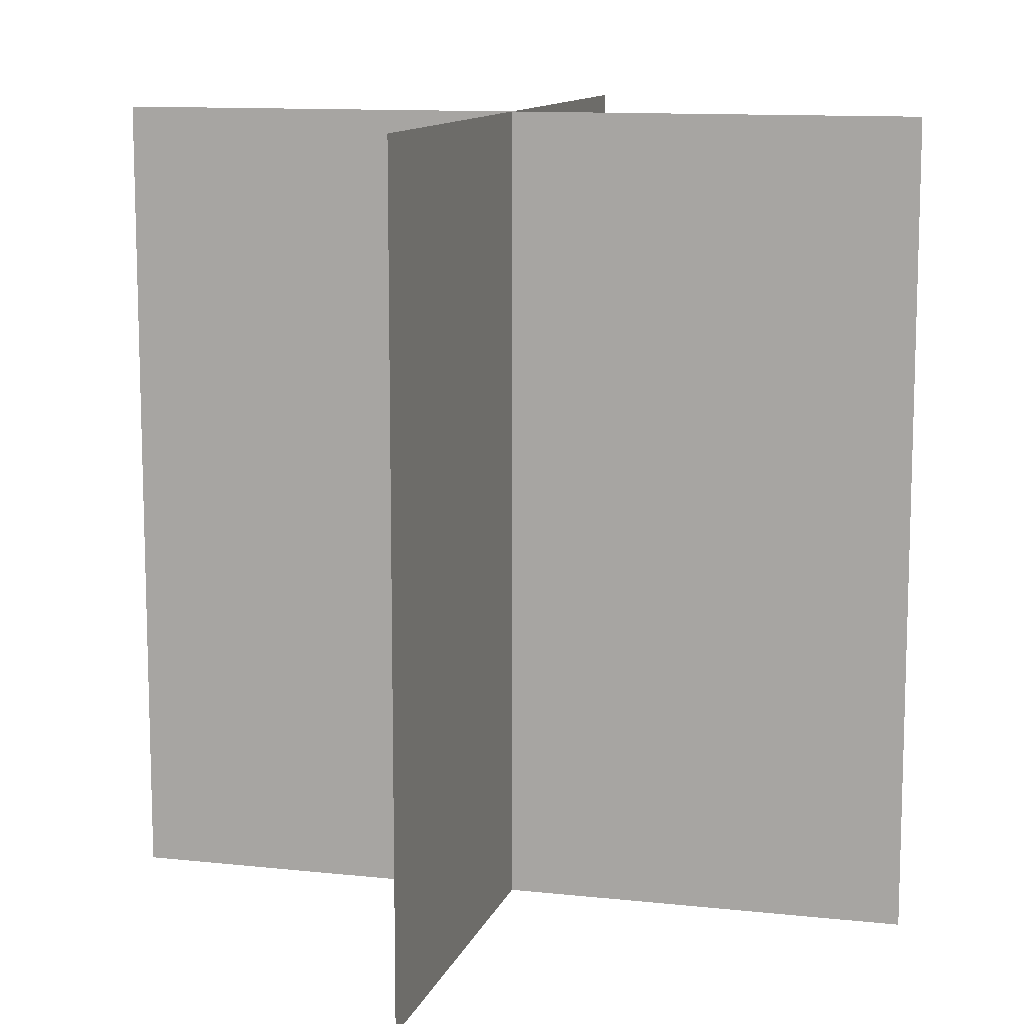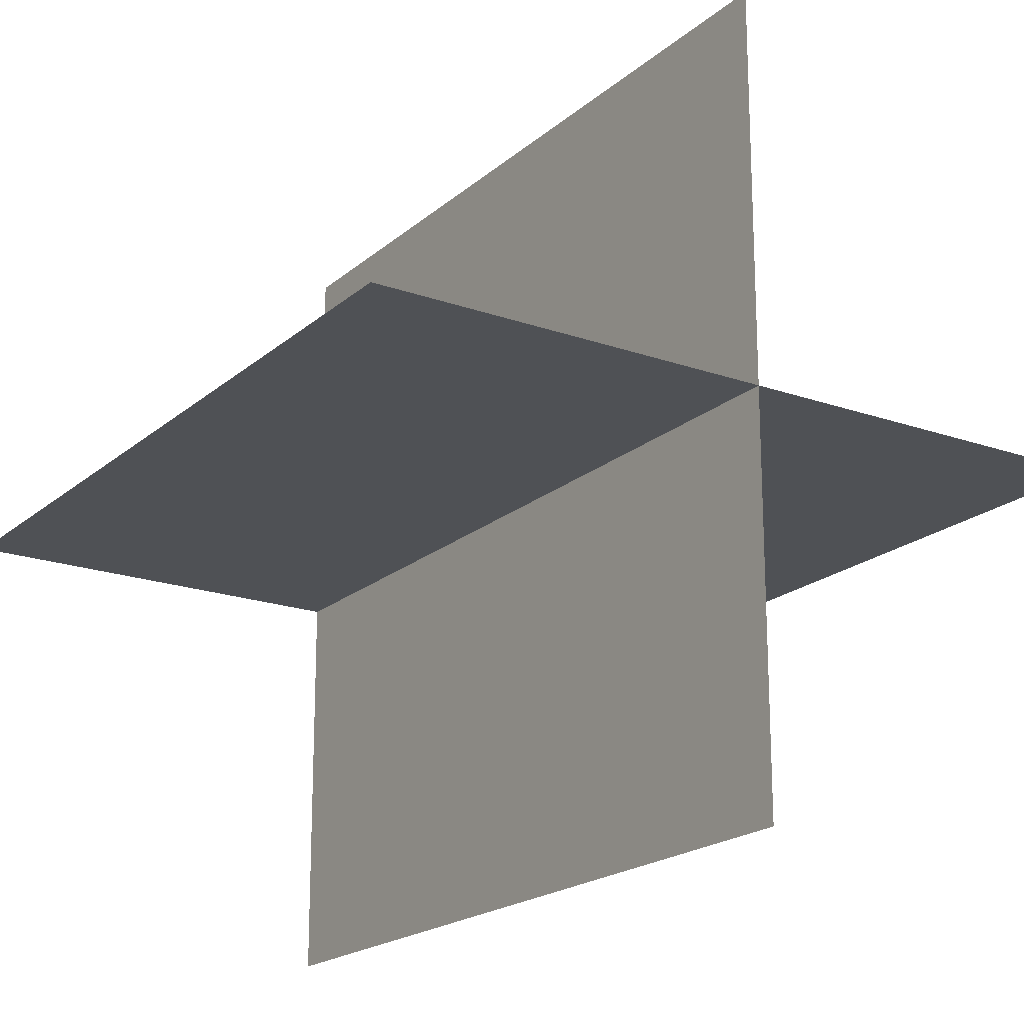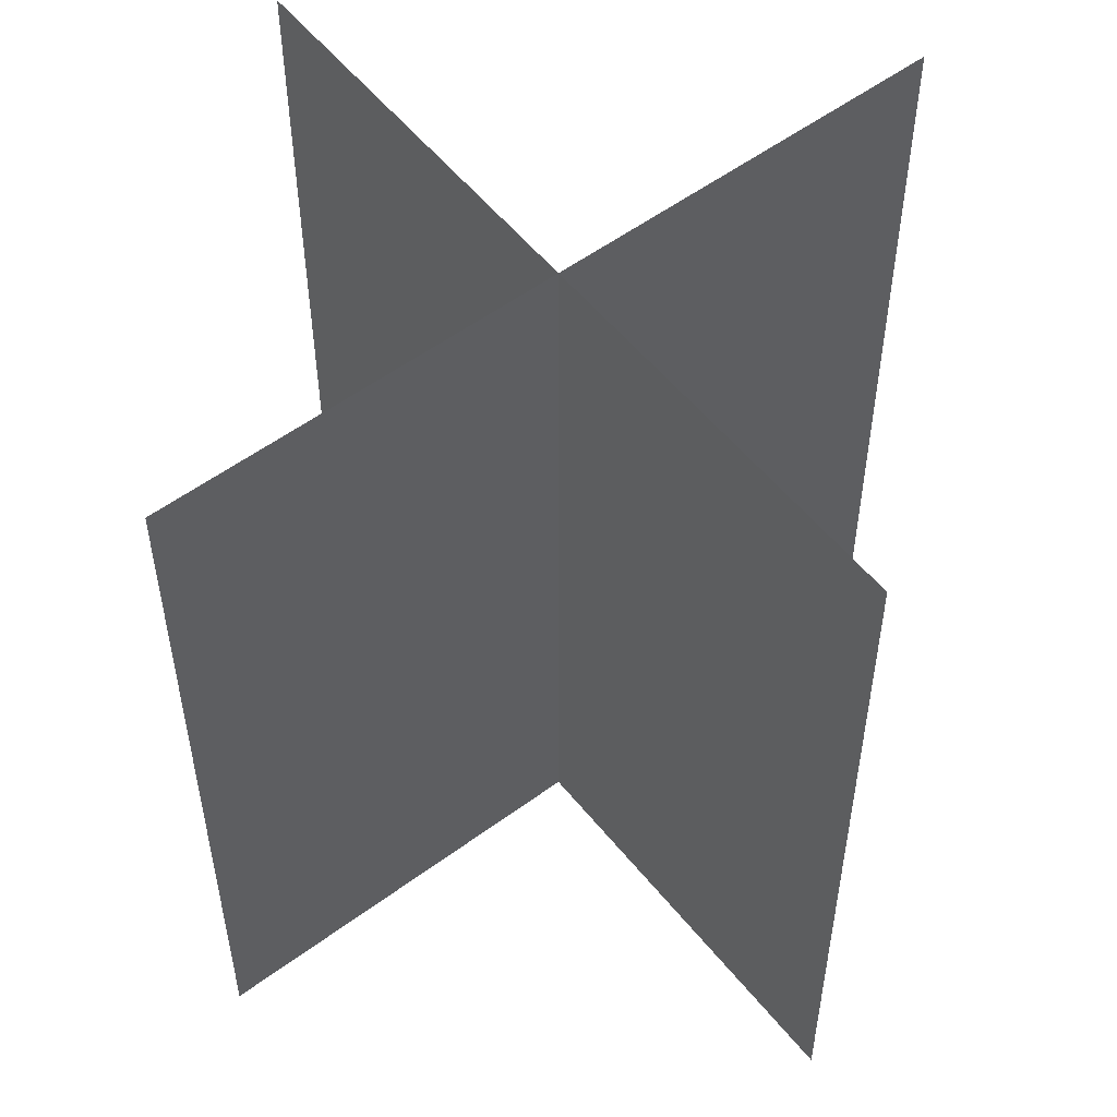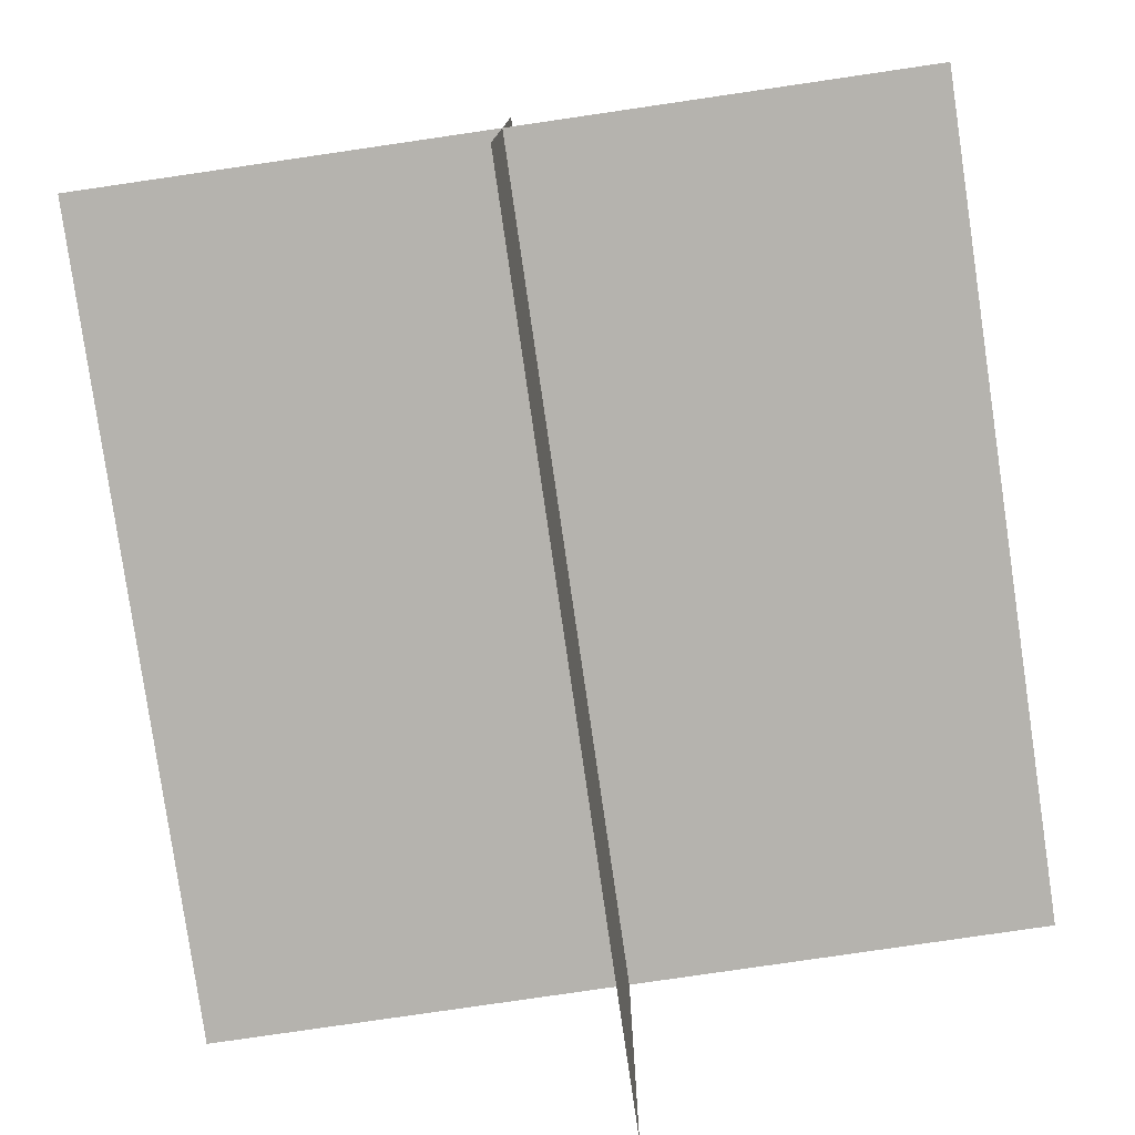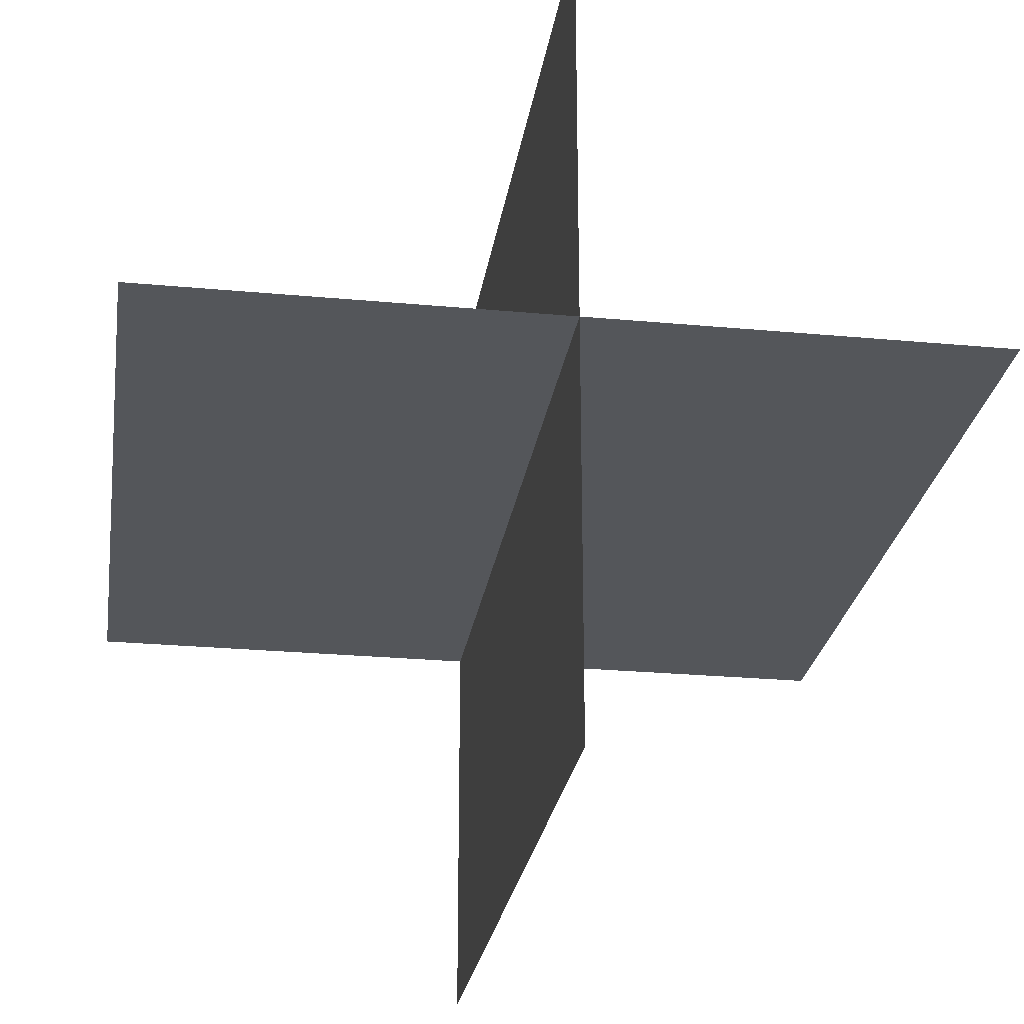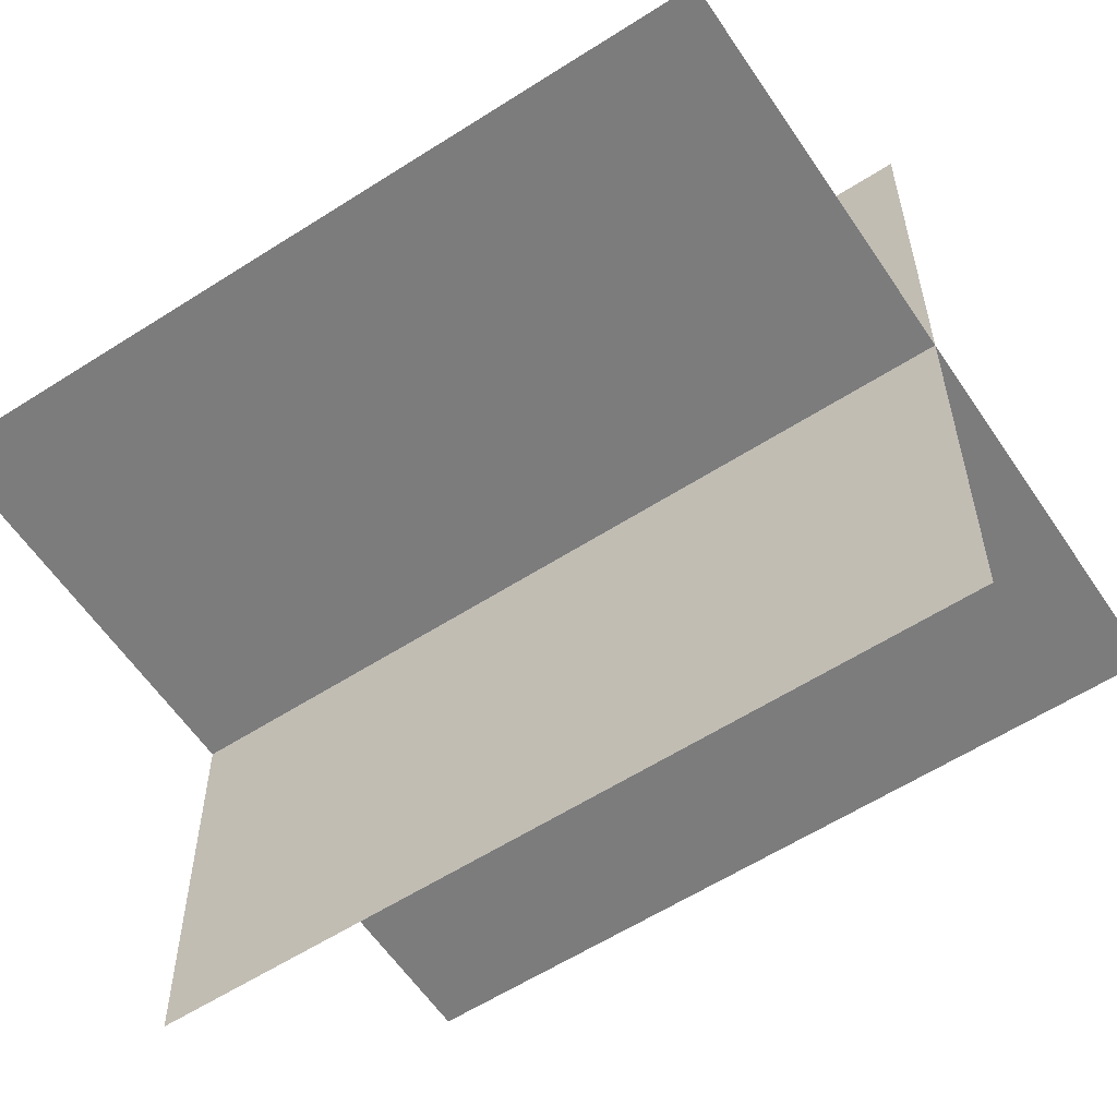
<metadata>
{"format":"obj","ext":"obj","renderer":"f3d","projection":"perspective","resolution":1024,"background":"white","views":[{"elev":11.3,"azim":-74.9,"up":"+Y"},{"elev":-19.7,"azim":-33.3,"up":"+Z"},{"elev":54.6,"azim":52.0,"up":"+Y"},{"elev":-79.9,"azim":-171.7,"up":"+Z"},{"elev":-25.6,"azim":-8.5,"up":"+Z"},{"elev":-58.8,"azim":123.5,"up":"+Z"}]}
</metadata>
<code>
o Plane
v -0.5 1 -0
v -0.5 0 -0
v 0.5 -0 0
v 0.5 1 0
v 0 1 0.5
v 0 0 0.5
v 0 0 -0.5
v 0 1 -0.5
f 1 2 3 4
f 5 6 7 8

</code>
